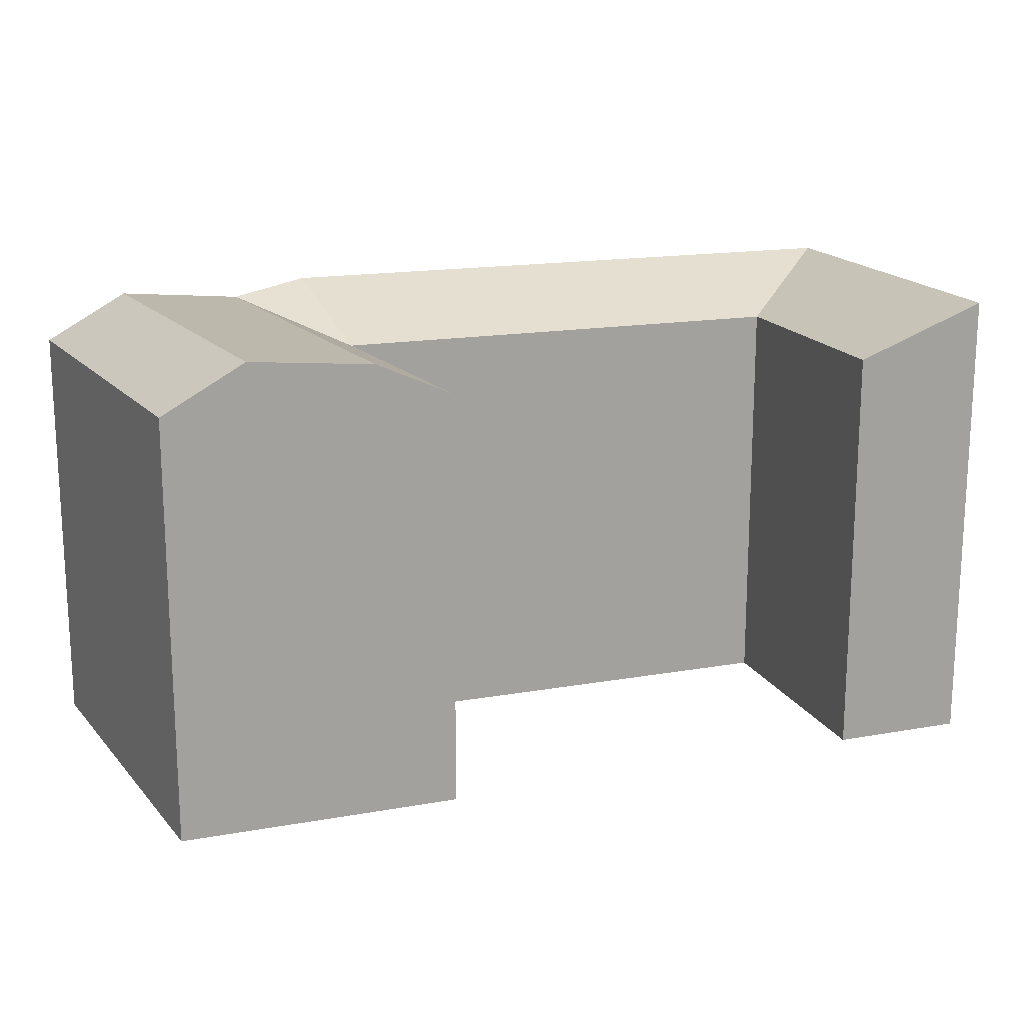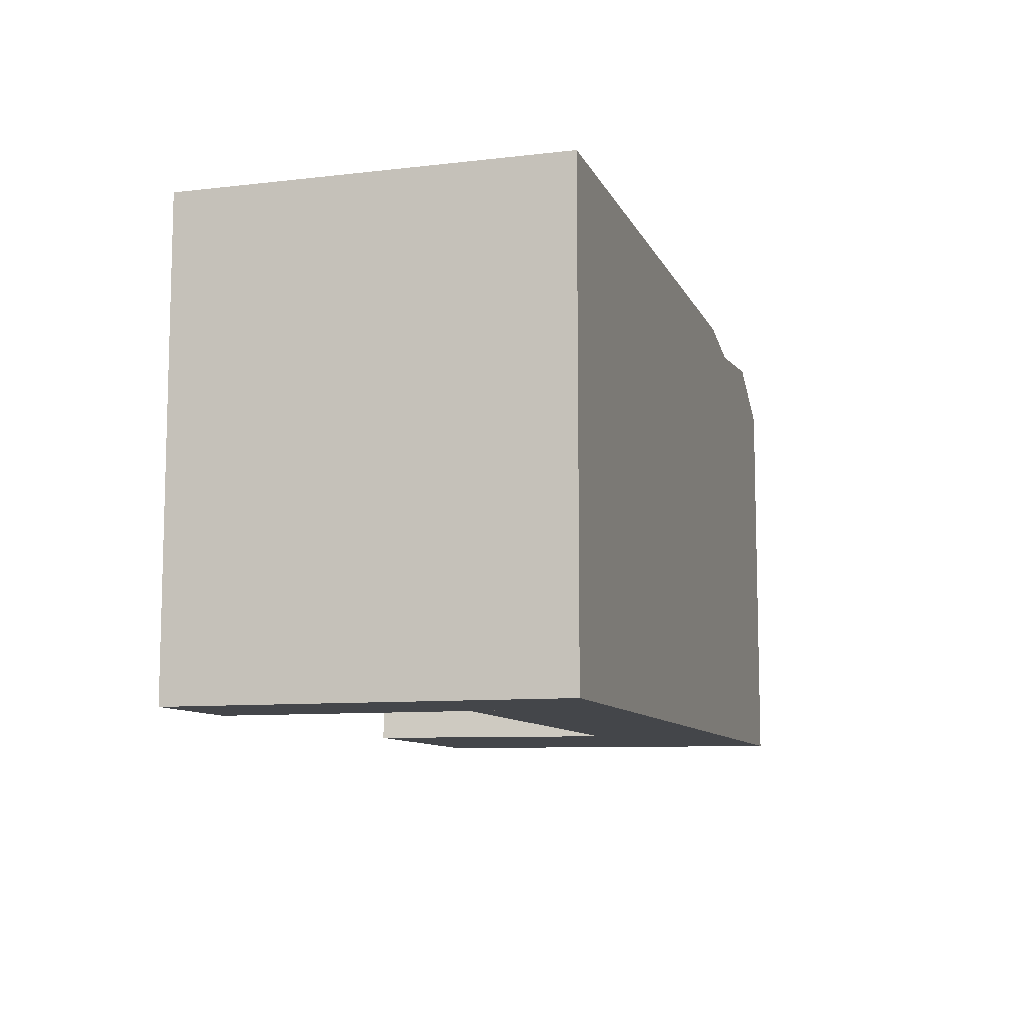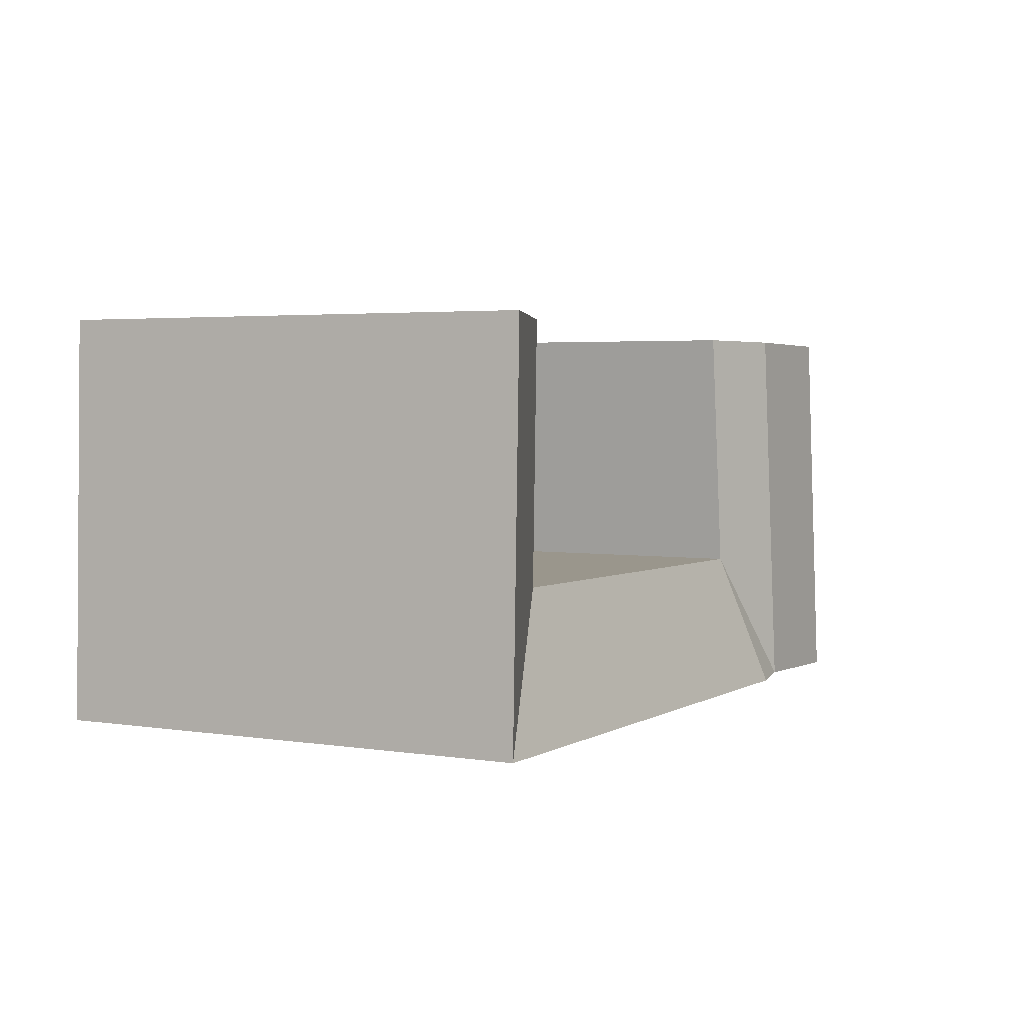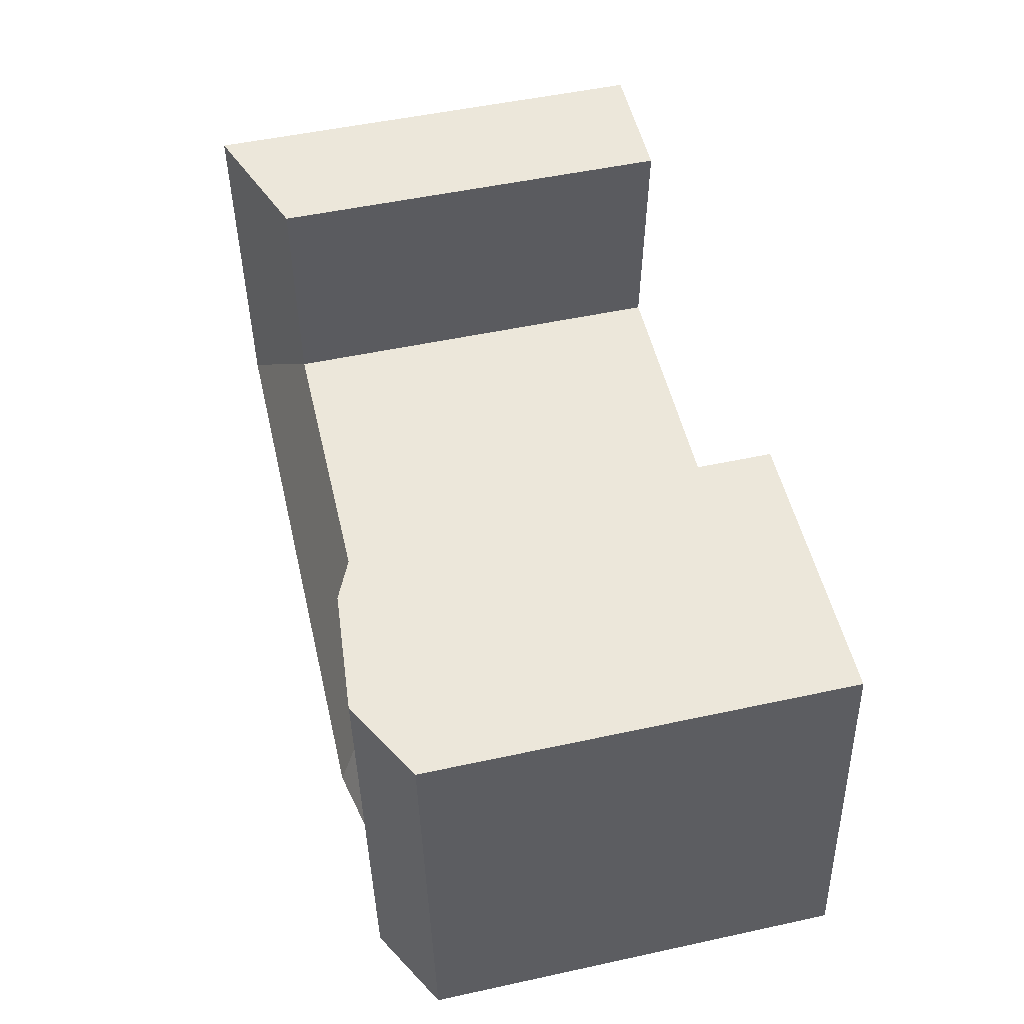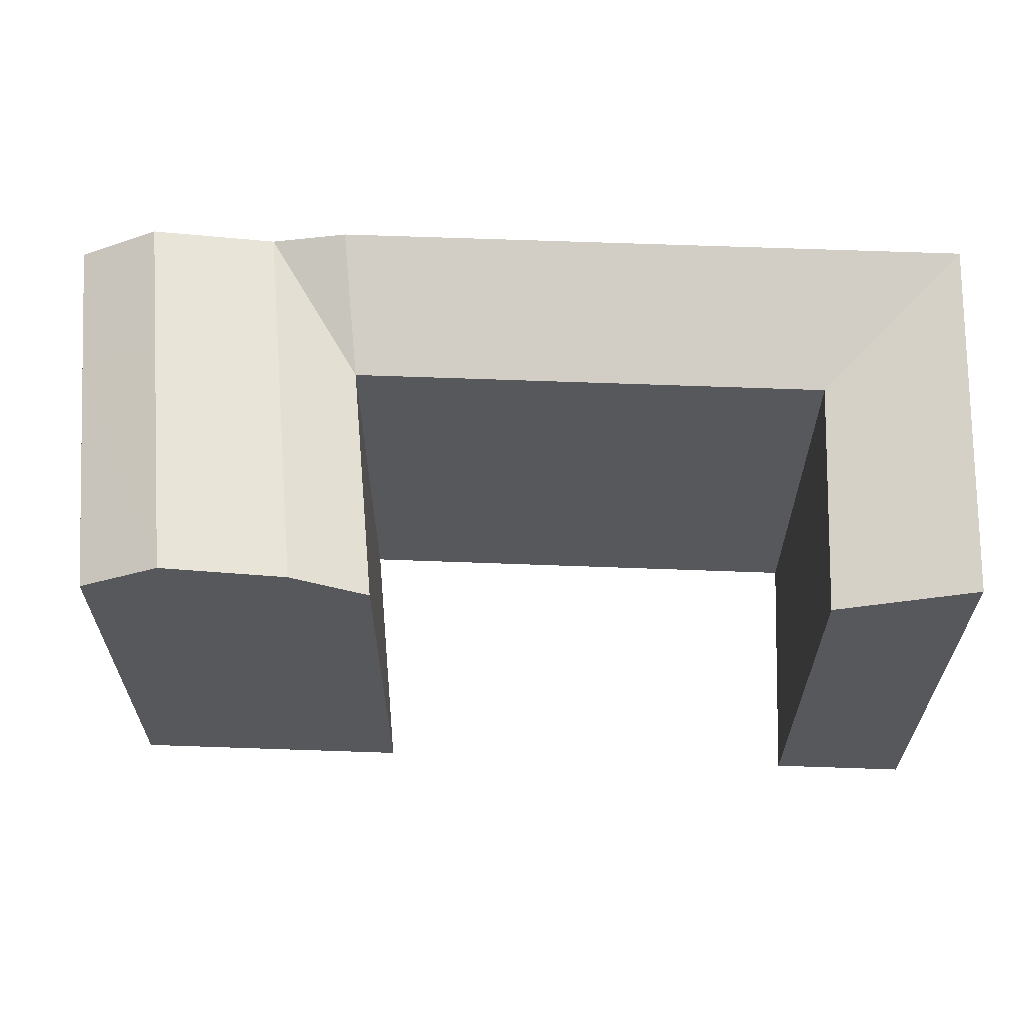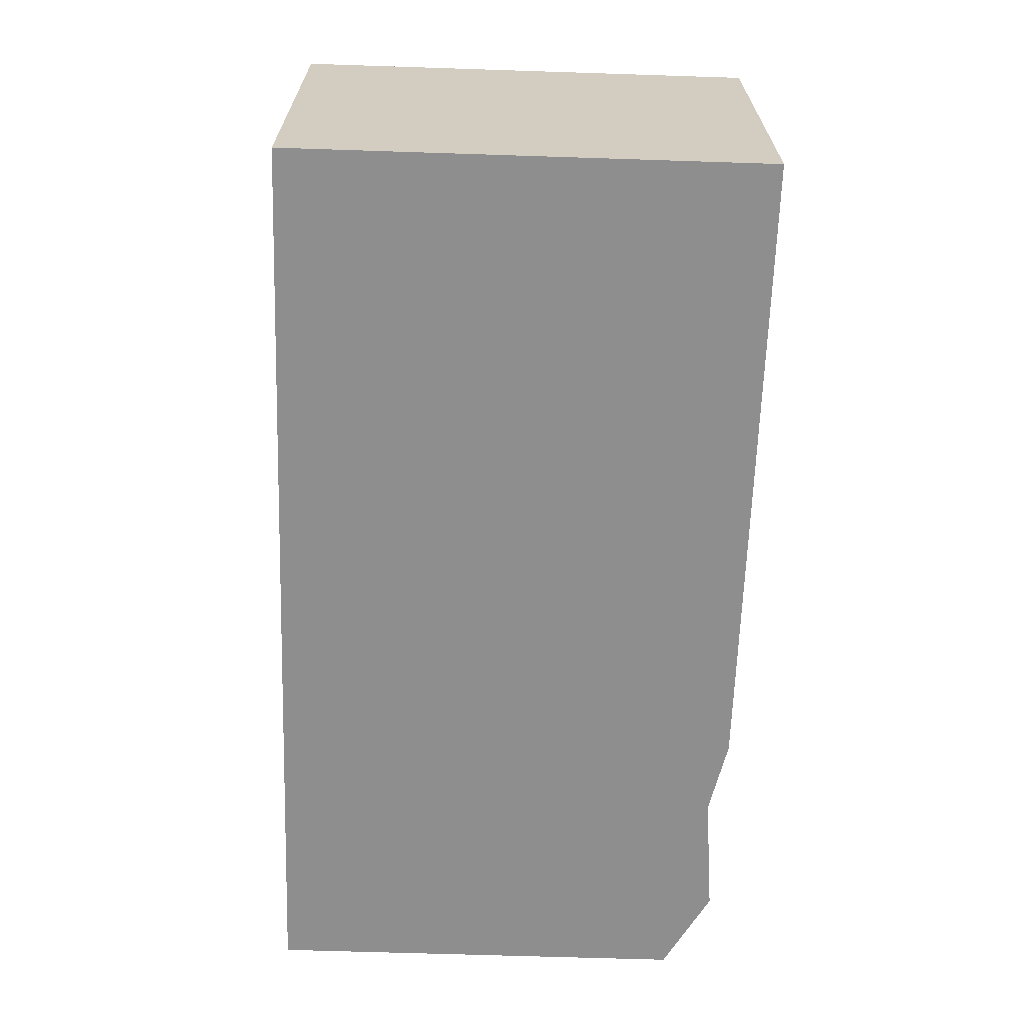
<metadata>
{"format":"obj","ext":"obj","renderer":"f3d","projection":"perspective","resolution":1024,"background":"white","views":[{"elev":16.7,"azim":-20.9,"up":"+Y"},{"elev":-9.4,"azim":105.3,"up":"+Y"},{"elev":3.5,"azim":117.3,"up":"+Z"},{"elev":51.8,"azim":-103.2,"up":"+Z"},{"elev":62.1,"azim":1.0,"up":"+Y"},{"elev":-63.8,"azim":88.1,"up":"+Z"}]}
</metadata>
<code>
v  42.84 -4.532e-16 7.402
v  36.69 -4.641e-17 0.7579
v  43.04 -5.444e-17 0.8891
v  42.48 -1.165e-15 19.02
v  36.13 -1.158e-15 18.91
v  36.49 -4.452e-16 7.271
v  11.65 -1.131e-15 18.48
v  13.93 -4.167e-16 6.805
v  15.22 -1.135e-15 18.54
v  13.22 -1.673e-17 0.2731
v  9.656 -1.221e-17 0.1995
v  5.869 -1.125e-15 18.38
v  3.87 -4.896e-18 0.07996
v  1.998 -1.121e-15 18.31
v  0 0 0
v  0.7129 -4e-16 6.532
v  36.69 22.3 0.7572
v  36.49 19.91 7.27
v  43.04 22.3 0.8884
v  13.22 22.3 0.2724
v  13.94 19.91 6.804
v  42.84 22.3 7.401
v  42.48 22.3 19.02
v  36.13 19.91 18.91
v  10.37 21.53 6.73
v  9.657 21.53 0.1988
v  11.65 21.53 18.48
v  15.22 19.91 18.54
v  3.871 22.06 0.07926
v  4.584 22.06 6.611
v  5.869 22.06 18.38
v  0.0004243 19.91 -0.0006308
v  0.7133 19.91 6.531
v  1.999 19.91 18.31
g defaultobject
f 1 2 3
f 2 1 4
f 2 4 5
f 2 5 6
f 7 8 9
f 8 7 10
f 10 7 11
f 11 7 12
f 11 12 13
f 13 12 14
f 13 14 15
f 15 14 16
f 6 10 2
f 10 6 8
f 17 18 19
f 18 17 20
f 18 20 21
f 18 22 19
f 22 18 23
f 23 18 24
f 25 21 26
f 21 25 27
f 21 27 28
f 29 25 26
f 25 29 30
f 25 30 27
f 27 30 31
f 32 30 29
f 30 32 33
f 30 33 31
f 31 33 34
f 26 21 20
f 3 17 19
f 17 3 20
f 20 3 2
f 20 2 10
f 20 10 26
f 26 10 29
f 29 10 32
f 32 10 15
f 15 10 11
f 15 11 13
f 19 1 3
f 1 19 4
f 4 19 22
f 4 22 23
f 34 27 31
f 27 34 28
f 28 34 9
f 9 34 12
f 12 34 14
f 9 12 7
f 15 33 32
f 33 15 34
f 34 15 14
f 14 15 16
f 6 21 8
f 21 6 18
f 4 24 5
f 24 4 23
f 24 6 5
f 6 24 18
f 8 28 9
f 28 8 21

</code>
